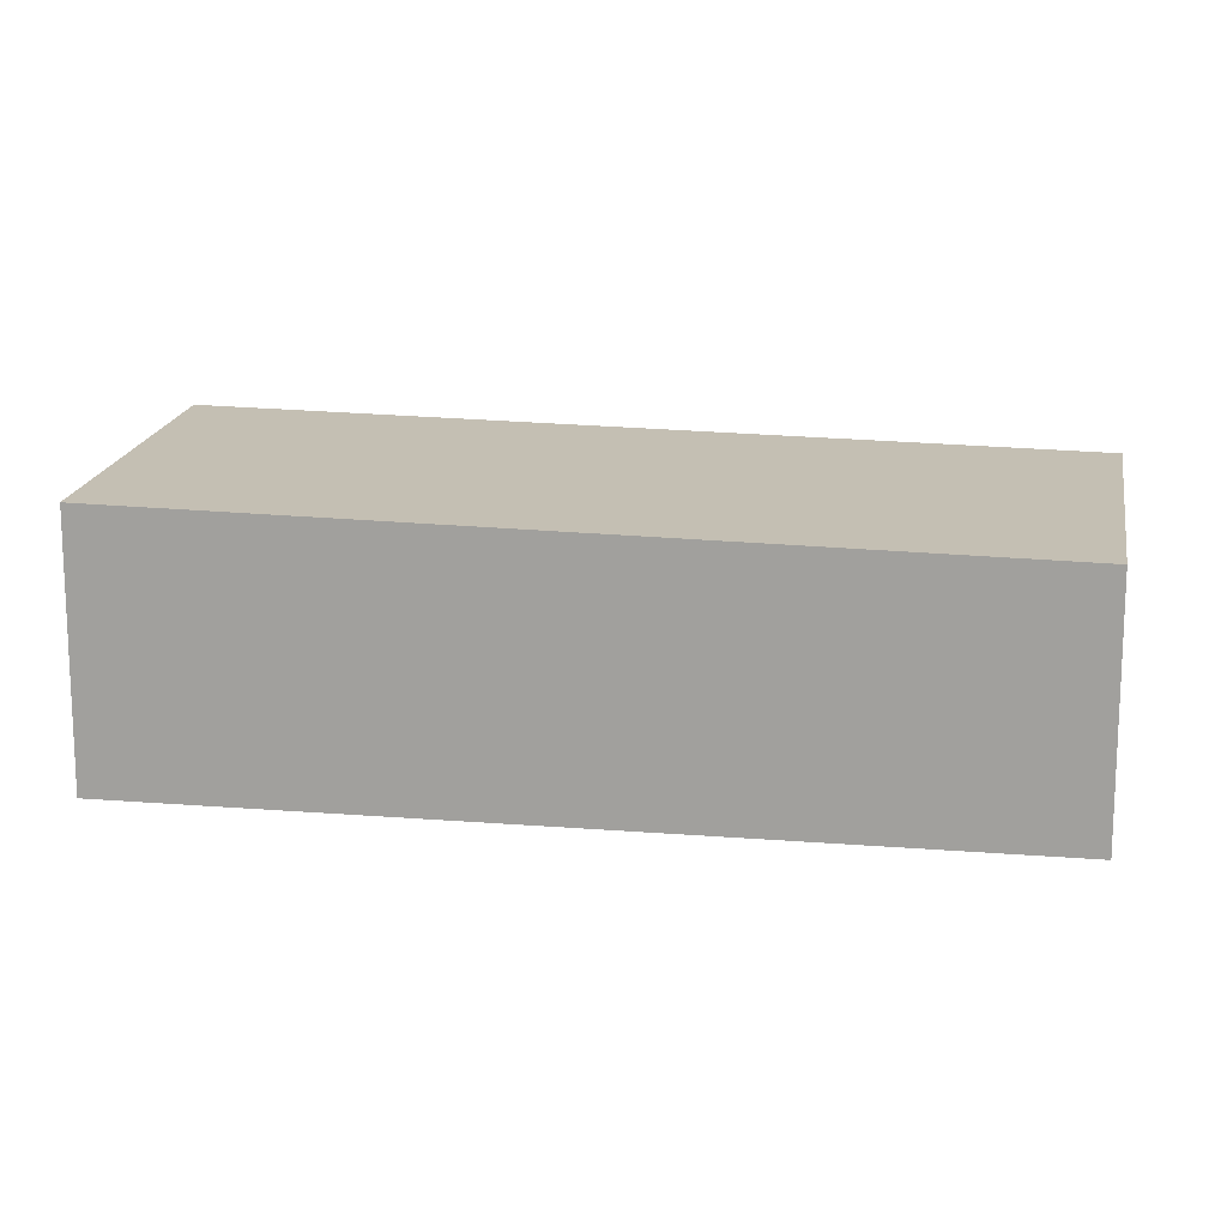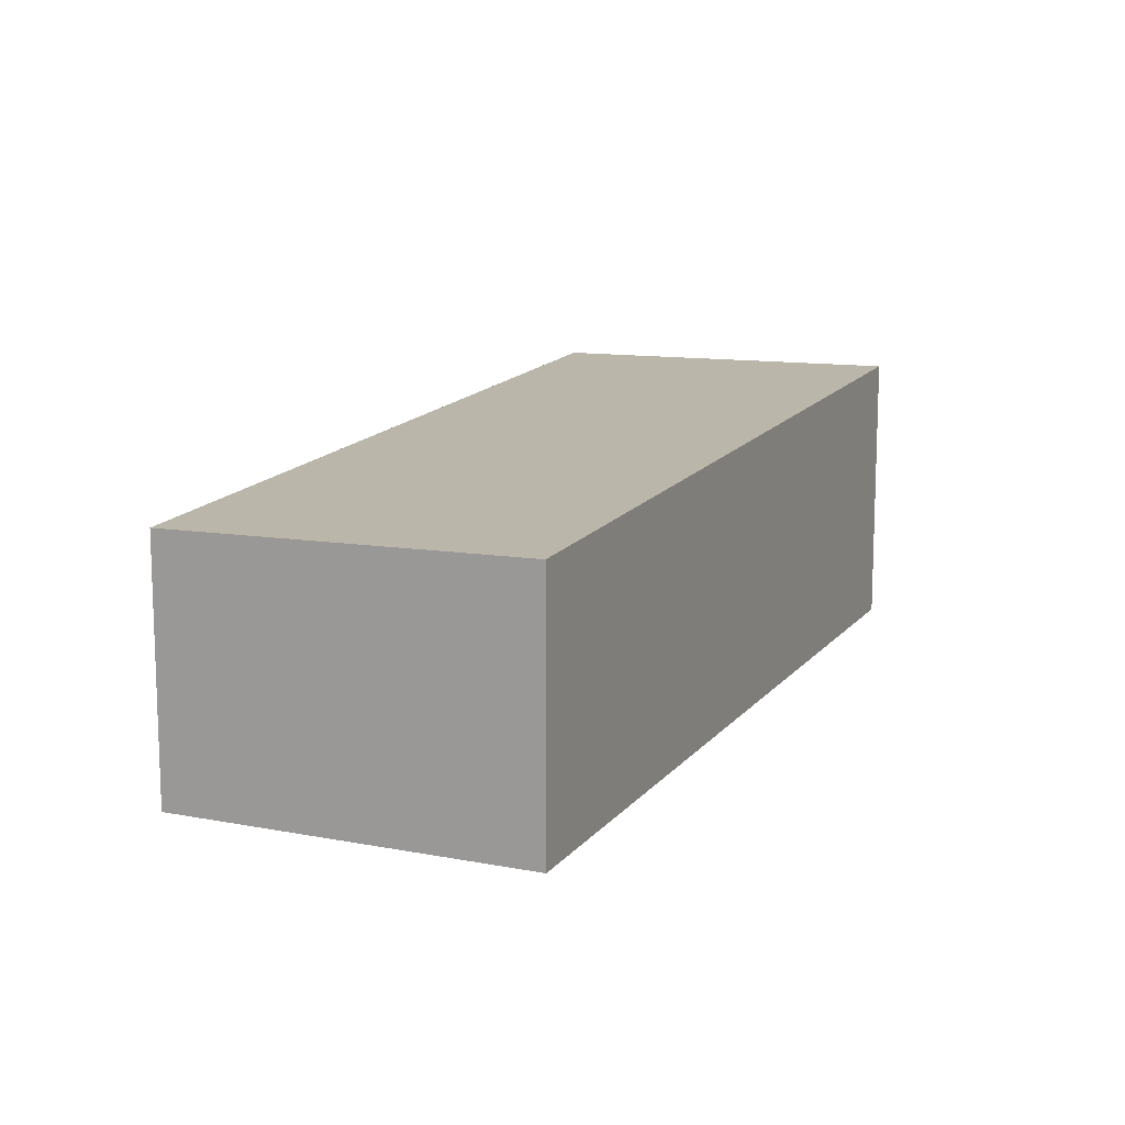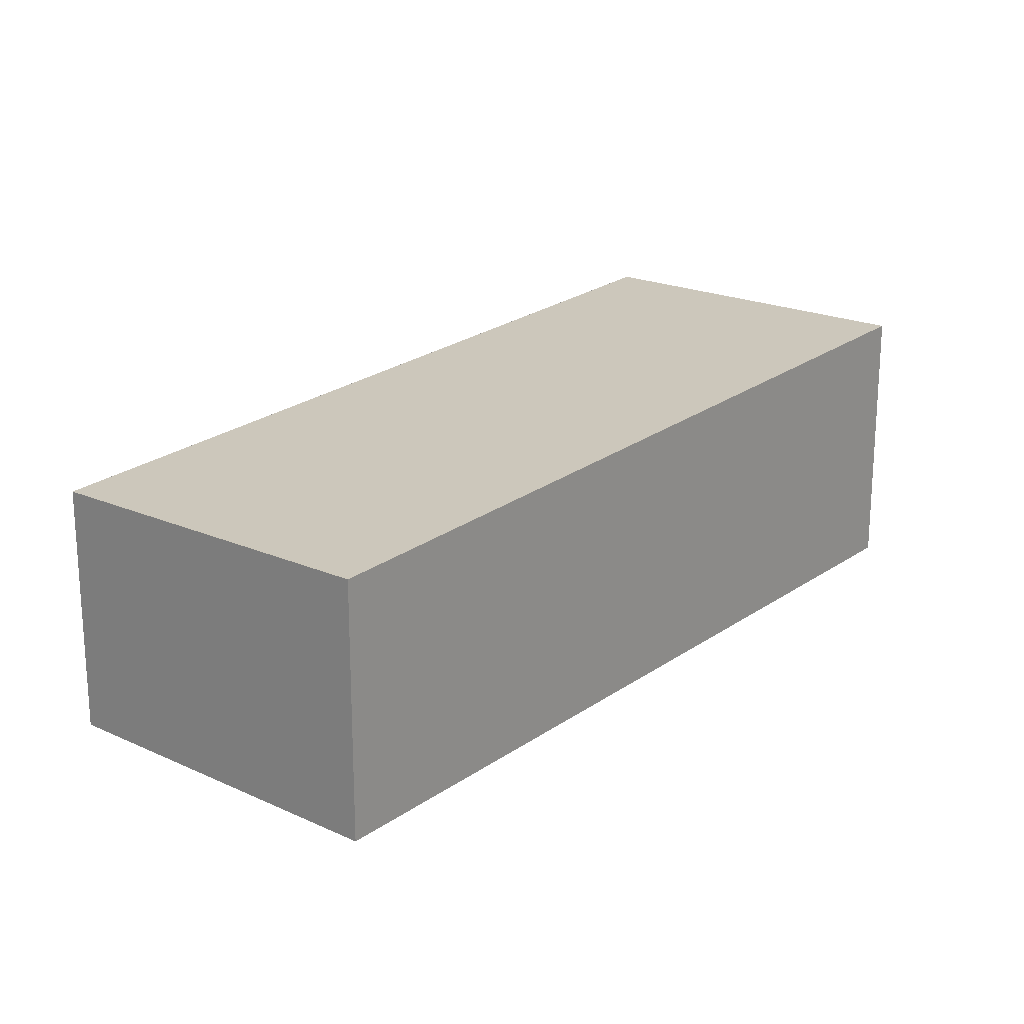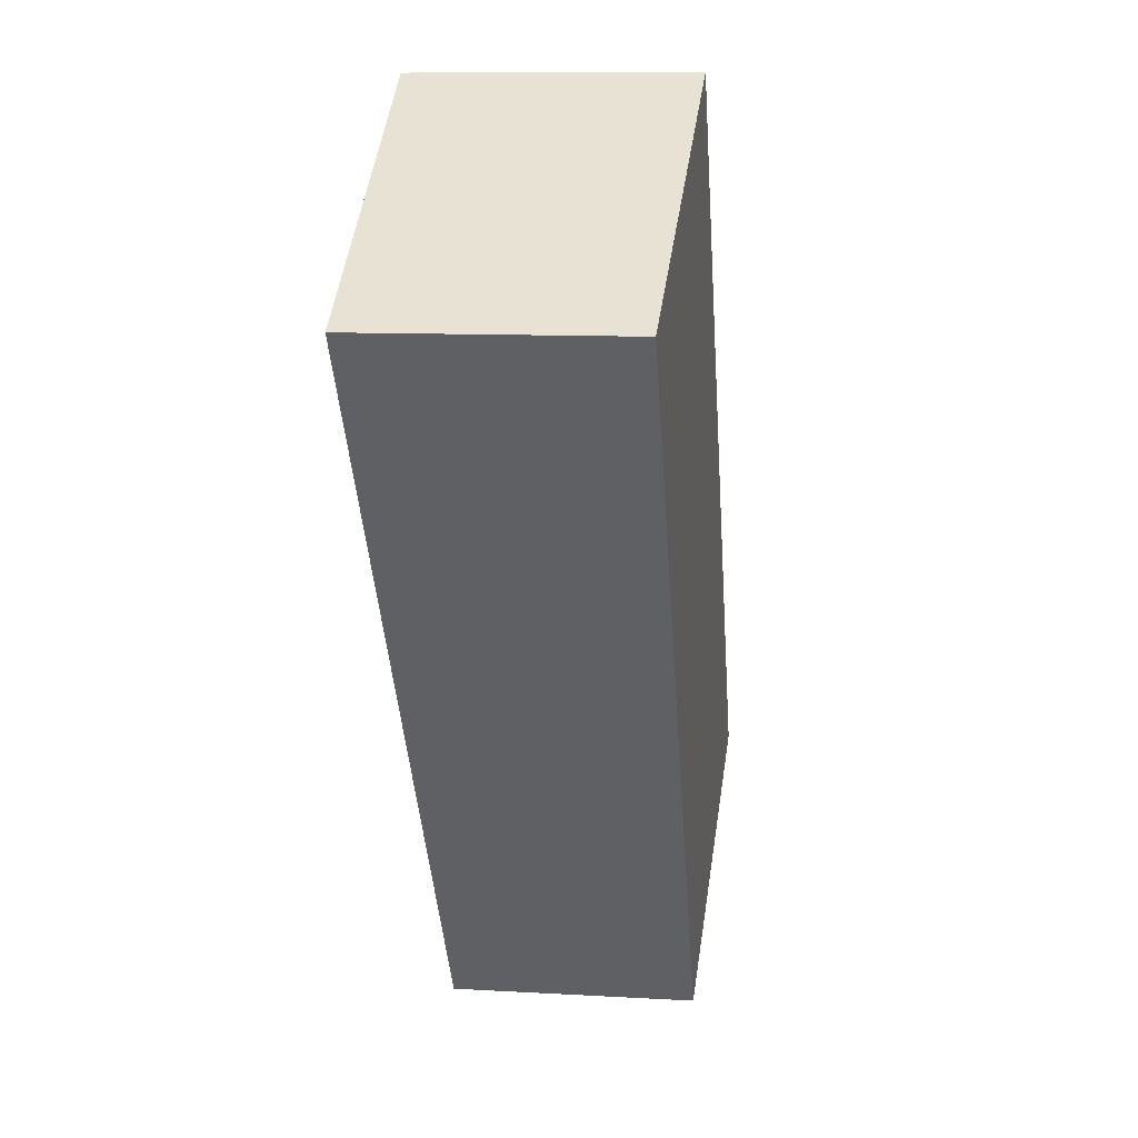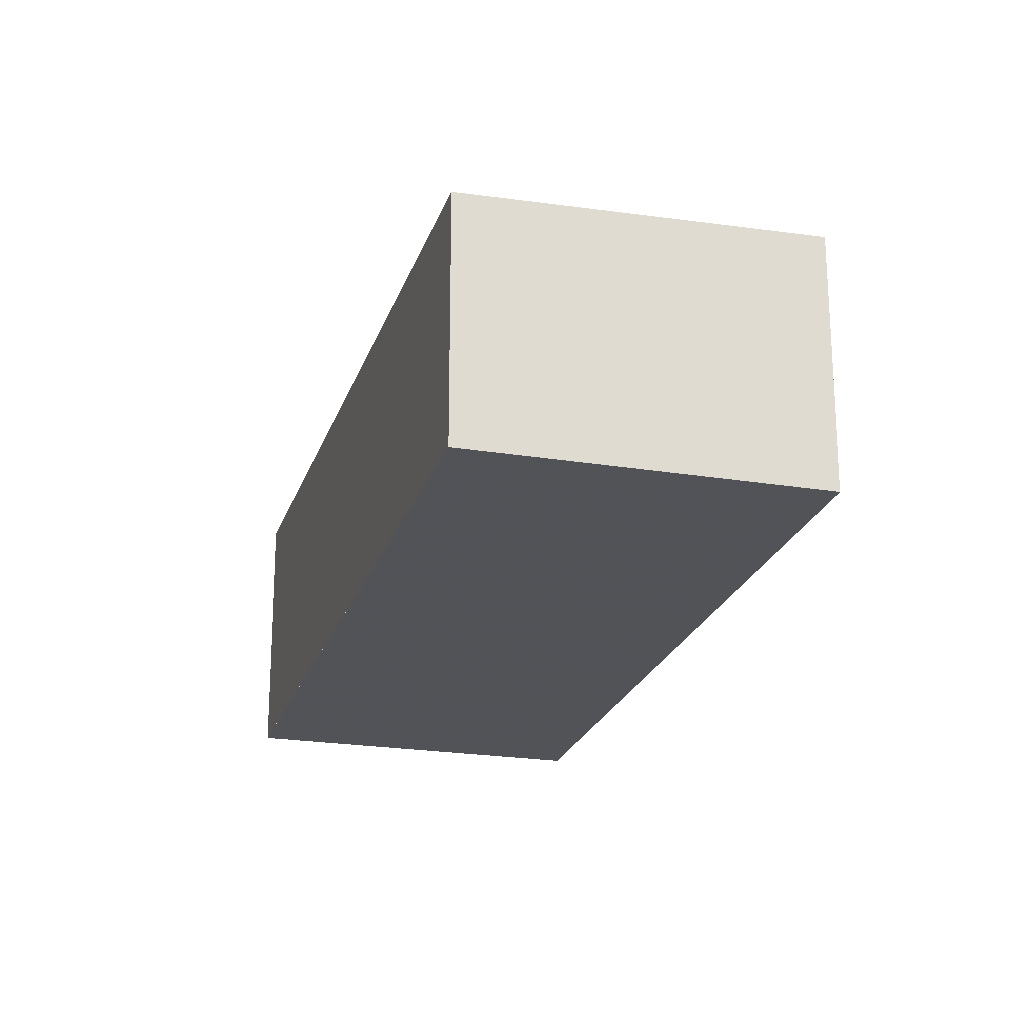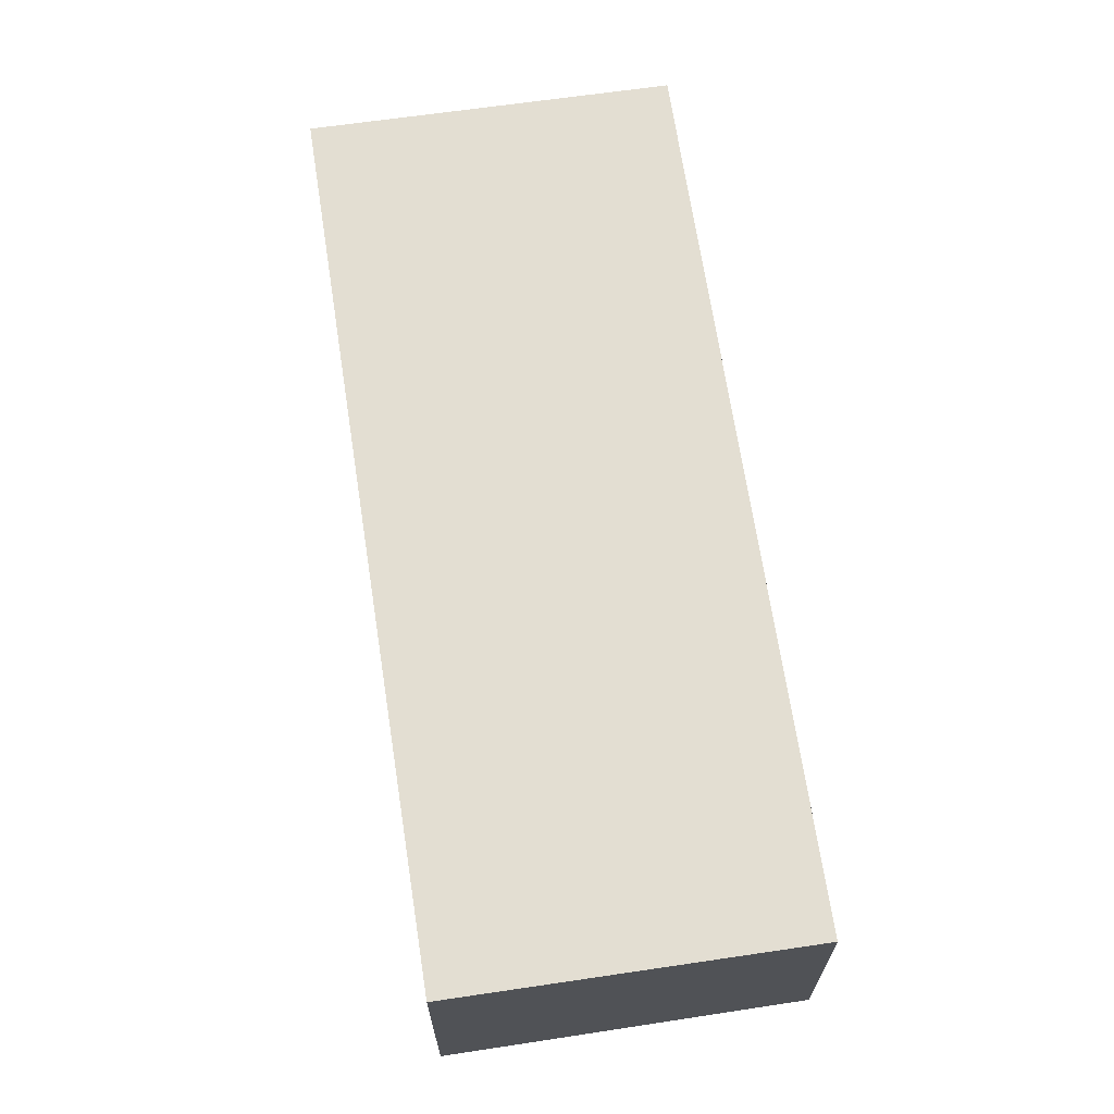
<metadata>
{"format":"obj","ext":"obj","renderer":"f3d","projection":"perspective","resolution":1024,"background":"white","views":[{"elev":16.2,"azim":-45.5,"up":"+Z"},{"elev":14.1,"azim":58.7,"up":"+Z"},{"elev":22.1,"azim":74.4,"up":"+Z"},{"elev":10.2,"azim":-81.6,"up":"+Y"},{"elev":-22.5,"azim":19.3,"up":"+Z"},{"elev":69.0,"azim":-153.8,"up":"+Z"}]}
</metadata>
<code>
v -1014 -981.9 2.394
v -1011 -980 2.476
v -1007 -986.6 2.345
v -1009 -988.5 2.263
v -1011 -980.1 2.475
v -1014 -981.9 2.393
v -1009 -988.5 2.263
v -1014 -981.9 2.393
v -1014 -981.9 2.394
v -1011 -980.1 2.475
v -1007 -986.6 2.344
v -1011 -980 2.475
v -1007 -986.6 2.345
v -1007 -986.6 2.345
v -1009 -988.4 2.264
v -1009 -988.4 2.264
v -1014 -981.9 2.394
v -1014 -981.9 2.394
v -1014 -981.9 0
v -1014 -981.9 0
v -1011 -980.1 2.475
v -1011 -980 2.476
v -1011 -980 -4.441e-16
v -1011 -980.1 0
v -1007 -986.6 2.344
v -1007 -986.6 2.345
v -1007 -986.6 0
v -1007 -986.6 0
v -1009 -988.4 2.264
v -1009 -988.5 2.263
v -1009 -988.5 0
v -1009 -988.4 0
v -1007 -986.6 2.345
v -1011 -980.1 2.475
v -1011 -980.1 0
v -1007 -986.6 0
v -1014 -981.9 2.394
v -1014 -981.9 2.393
v -1014 -981.9 0
v -1014 -981.9 0
v -1009 -988.5 2.263
v -1009 -988.5 2.263
v -1009 -988.5 0
v -1009 -988.5 0
v -1011 -980 2.475
v -1014 -981.9 2.394
v -1014 -981.9 0
v -1011 -980 4.441e-16
v -1009 -988.5 2.263
v -1007 -986.6 2.344
v -1007 -986.6 0
v -1009 -988.5 0
v -1011 -980 2.476
v -1011 -980 2.475
v -1011 -980 4.441e-16
v -1011 -980 -4.441e-16
v -1007 -986.6 2.345
v -1007 -986.6 2.345
v -1007 -986.6 0
v -1007 -986.6 0
v -1014 -981.9 2.393
v -1009 -988.4 2.264
v -1009 -988.4 0
v -1014 -981.9 0
v -1014 -981.9 0
v -1011 -980 0
v -1007 -986.6 0
v -1009 -988.5 0
f 10 8 9 12
f 13 11 7 15
f 15 7 4 16
f 8 6 1 9
f 14 3 11 13
f 12 2 5 10
f 13 10 5 14
f 15 8 10 13
f 16 6 8 15
f 18 19 20 17
f 22 23 24 21
f 26 27 28 25
f 30 31 32 29
f 34 35 36 33
f 38 39 40 37
f 42 43 44 41
f 46 47 48 45
f 50 51 52 49
f 54 55 56 53
f 58 59 60 57
f 62 63 64 61
f 66 67 68 65

</code>
